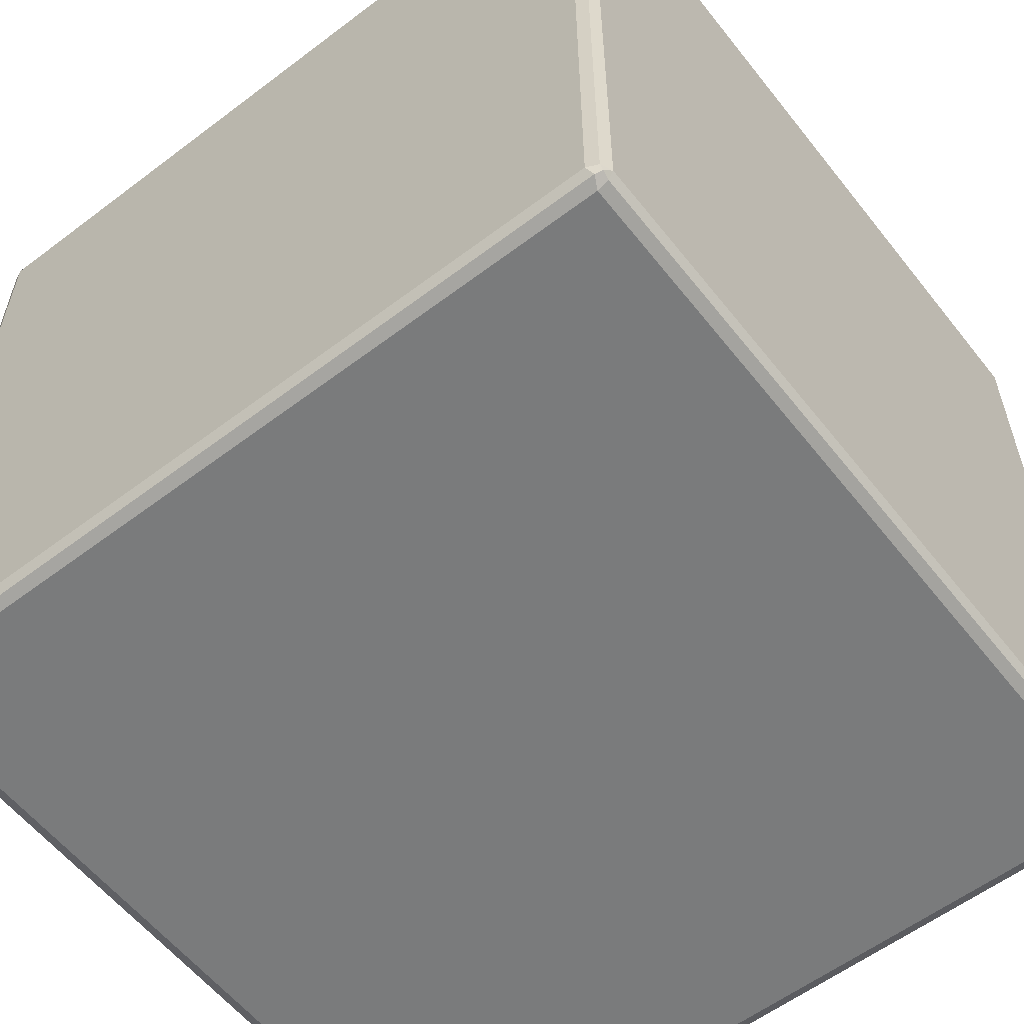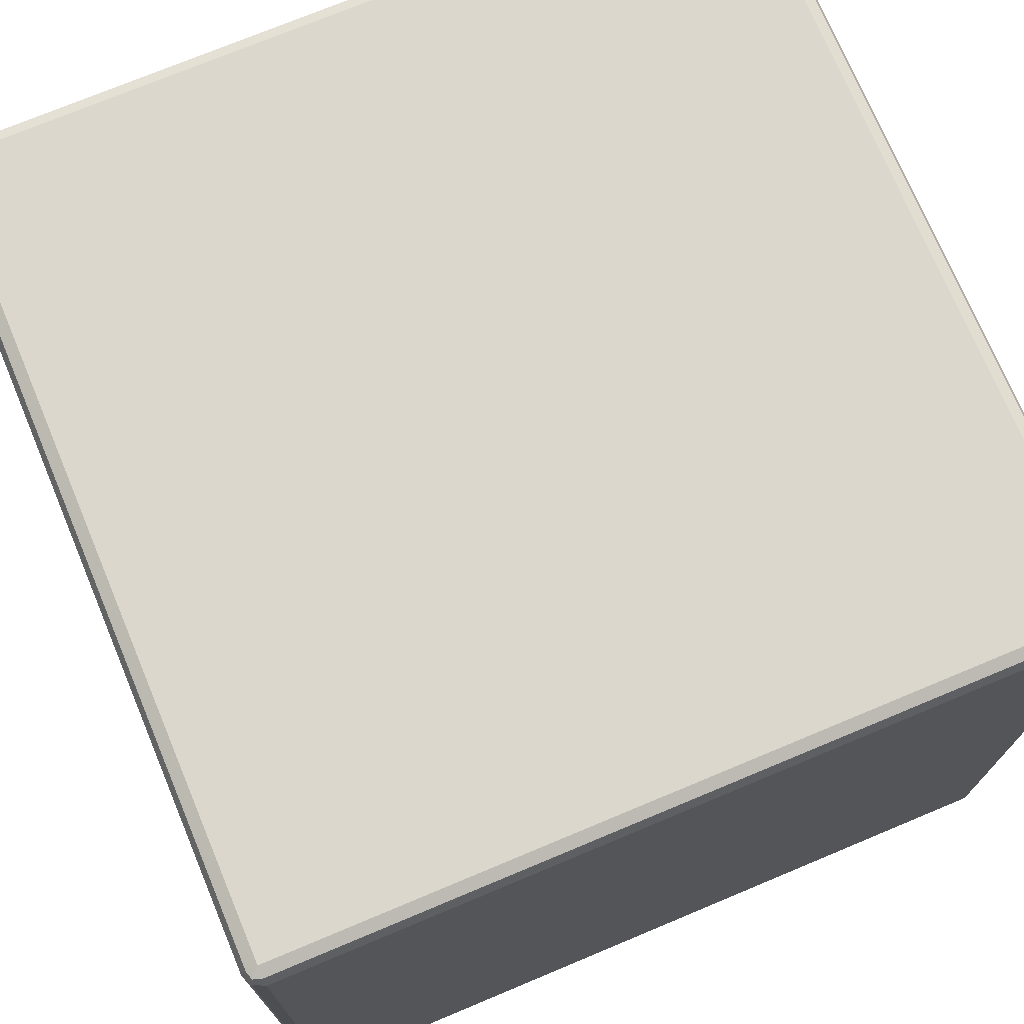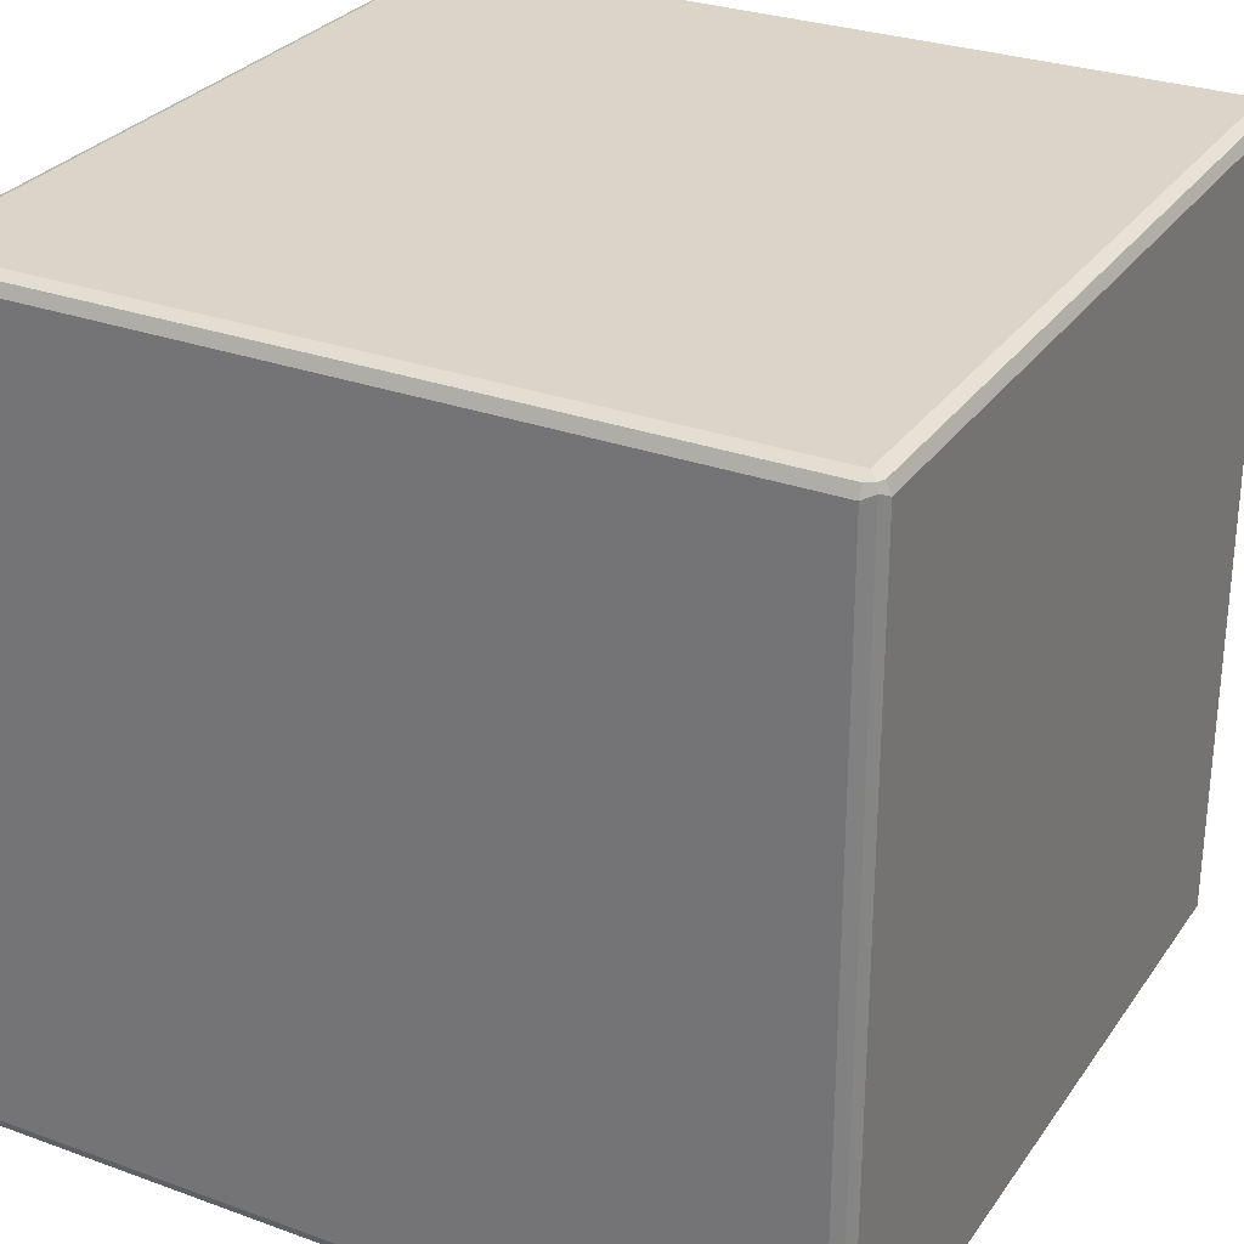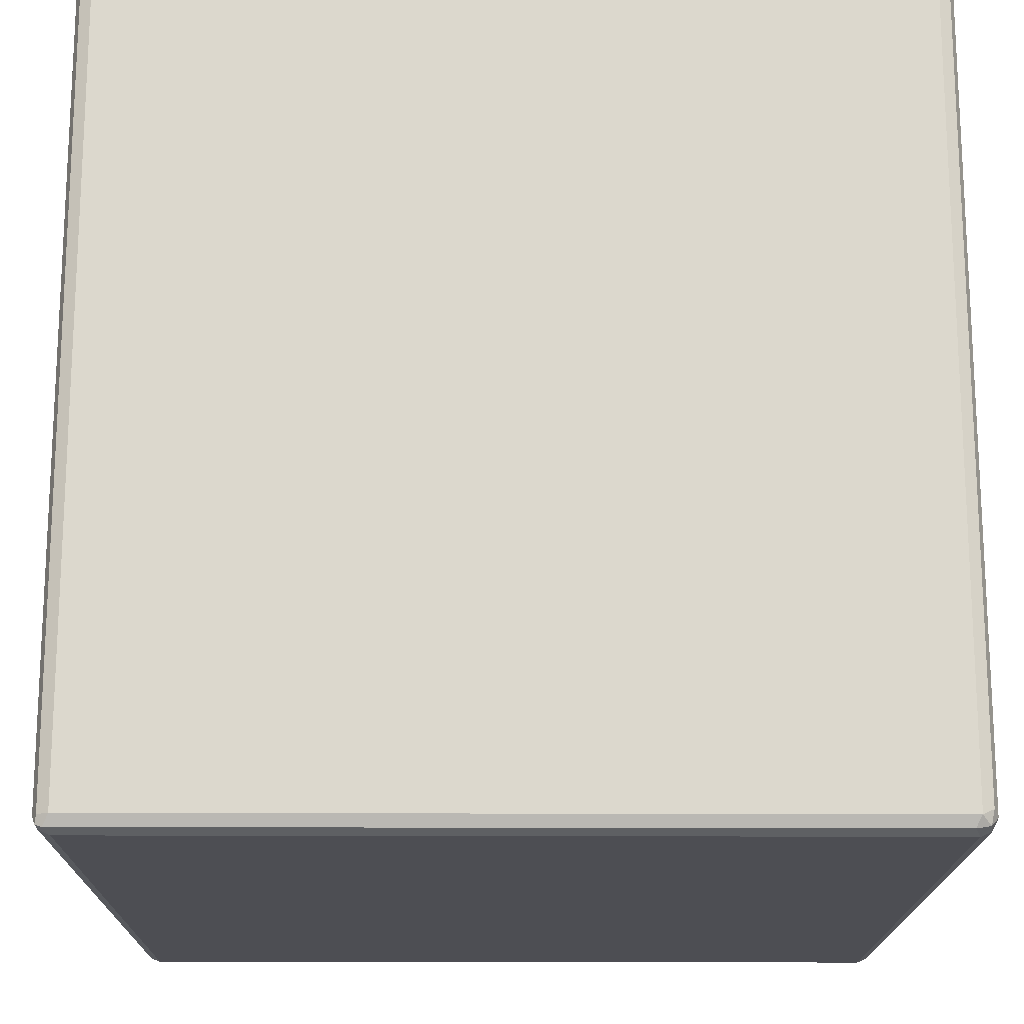
<metadata>
{"format":"obj","ext":"obj","renderer":"f3d","projection":"perspective","resolution":1024,"background":"white","views":[{"elev":-58.3,"azim":38.0,"up":"+Z"},{"elev":73.4,"azim":-112.7,"up":"+Y"},{"elev":29.1,"azim":-151.7,"up":"+Y"},{"elev":-17.3,"azim":-90.5,"up":"+Z"}]}
</metadata>
<code>
v -0.361 -0.3544 -0.3607
v -0.3629 -0.3441 -0.3626
v -0.3667 -0.3482 -0.3545
v -0.3629 -0.3563 -0.3504
v -0.3548 -0.36 -0.3545
v -0.3507 -0.3563 -0.3626
v -0.3548 -0.3482 -0.3663
v -0.3667 -0.3482 -0.1058
v -0.0549 -0.36 -0.3545
v -0.3548 -0.36 -0.01958
v -0.3667 -0.08561 -0.3545
v -0.3548 -0.07292 -0.3663
v 0.2255 -0.3563 -0.3626
v -0.01753 -0.3482 -0.3663
v 0.07104 -0.36 0.2218
v -0.03675 0.2281 -0.3663
v 0.2215 -0.09533 -0.3663
v -0.3629 -0.3563 0.2259
v -0.3667 -0.3482 0.2218
v -0.3667 -0.1501 0.2218
v -0.3548 -0.36 0.2218
v -0.119 -0.36 0.2218
v -0.361 -0.3544 0.2309
v -0.3629 -0.3482 0.2299
v -0.3548 -0.3482 0.2337
v -0.3548 -0.3563 0.2299
v -0.1455 -0.27 0.2337
v -0.3629 -0.1859 0.2299
v -0.1991 -0.3563 0.2299
v -0.3667 0.002615 0.2218
v -0.3548 -0.1797 0.2337
v -0.3548 -0.156 0.2337
v -0.2599 -0.1514 0.2337
v -0.2781 -0.1572 0.2337
v -0.3629 0.003189 0.2299
v -0.3548 0.03342 0.2337
v -0.2225 -0.3482 0.2337
v -0.1592 -0.3482 0.2337
v -0.1654 -0.2955 0.2337
v -0.06715 -0.3482 0.2337
v -0.02726 -0.3563 0.2299
v -0.1837 -0.1807 0.2337
v -0.1675 -0.1588 0.2337
v -0.1645 -0.043 0.2337
v -0.0607 -0.1611 0.2337
v 0.02004 -0.1959 0.2337
v -0.1454 -0.1388 0.2337
v 0.01238 -0.01437 0.2337
v -0.3548 0.2281 -0.3663
v -0.3629 0.2321 -0.3626
v -0.3667 0.2281 -0.3545
v -0.361 0.2371 -0.3607
v -0.3548 0.2362 -0.3626
v -0.3548 0.24 -0.3545
v -0.3629 0.2362 -0.3545
v -0.3237 0.24 -0.2103
v -0.2864 0.24 -0.3545
v -0.3629 0.2362 0.09987
v -0.3548 0.24 -0.2199
v -0.3667 0.2281 0.04719
v -0.3548 0.24 -0.1623
v -0.3322 0.24 -0.1793
v -0.2127 0.24 -0.1444
v -0.2366 0.24 -0.3545
v -0.1557 0.2362 -0.3626
v -0.1716 0.24 -0.2553
v -0.1958 0.24 -0.3545
v -0.1533 0.24 -0.3545
v -0.1055 0.24 -0.3545
v -0.02541 0.24 -0.1523
v -0.1422 0.24 -0.2198
v -0.009503 0.2362 -0.3626
v -0.1591 0.24 -0.1929
v -0.1496 0.24 -0.1607
v -0.1693 0.24 -0.1135
v -0.3667 0.2281 0.2218
v -0.2636 0.04073 0.2337
v -0.3548 0.06172 0.2337
v -0.3629 0.1331 0.2299
v -0.3548 0.2281 0.2337
v -0.3548 0.24 0.03538
v -0.3029 0.24 0.03877
v -0.3548 0.24 0.1174
v -0.3629 0.2281 0.2299
v -0.3548 0.24 0.1691
v -0.3629 0.2362 0.2218
v -0.3548 0.24 0.2218
v -0.3589 0.2362 0.2299
v -0.3639 0.2343 0.2281
v -0.2391 0.2362 0.2299
v -0.2701 0.24 0.2218
v -0.2339 0.05336 0.2337
v -0.1749 0.03373 0.2337
v -0.182 0.1093 0.2337
v -0.1928 0.06051 0.2337
v -0.166 0.1481 0.2337
v -0.1313 0.02943 0.2337
v -0.06852 0.03667 0.2337
v -0.23 0.24 0.0518
v -0.17 0.24 0.002645
v -0.163 0.24 0.05695
v -0.1579 0.24 0.06703
v -0.1536 0.24 0.03673
v -0.09619 0.24 0.0367
v -0.02821 0.24 0.0446
v -0.06178 0.24 0.2218
v -0.1807 0.2281 0.2337
v -0.1672 0.24 0.2218
v -0.1307 0.2281 0.2337
v -0.1017 0.2362 0.2299
v 0.01073 0.2281 0.2337
v 0.2215 -0.36 -0.3545
v 0.2215 -0.36 -0.07904
v 0.2215 -0.3482 -0.3663
v 0.2305 -0.3544 -0.3607
v 0.2296 -0.3563 -0.3545
v 0.2333 -0.3482 -0.3545
v 0.2296 -0.3482 -0.3626
v 0.2296 -0.2643 -0.3626
v 0.2333 -0.1388 -0.2501
v 0.2333 -0.3482 -0.1822
v 0.2296 -0.3563 -0.165
v 0.2333 -0.2307 -0.1845
v 0.2333 -0.3482 -0.1607
v 0.2333 -0.2263 -0.1636
v 0.2296 -0.3563 -0.04886
v 0.2333 -0.2135 -0.1401
v 0.2333 -0.3482 -0.05366
v 0.2296 -0.1312 -0.3626
v 0.2333 -0.1584 -0.3545
v 0.2333 -0.1681 -0.2598
v 0.2333 -0.14 -0.3545
v 0.2333 0.02641 -0.2801
v 0.2333 -0.1635 -0.2039
v 0.2333 -0.1844 -0.1468
v 0.2333 -0.1648 -0.1493
v 0.2333 -0.1658 -0.04805
v 0.2333 -0.1106 -0.1582
v 0.2333 0.008563 -0.165
v 0.2333 -0.01986 -0.1513
v 0.2333 0.02792 -0.08181
v 0.2215 -0.36 0.103
v -0.02474 -0.3482 0.2337
v 0.005769 -0.323 0.2337
v 0.02605 -0.3482 0.2337
v 0.0481 -0.3482 0.2337
v 0.03275 -0.2323 0.2337
v 0.2215 -0.3563 0.2299
v 0.05525 -0.1887 0.2337
v 0.1856 -0.3299 0.2337
v 0.2215 -0.3482 0.2337
v 0.009721 -0.14 0.2337
v 0.03519 -0.1561 0.2337
v 0.03283 -0.03441 0.2337
v 0.1995 -0.1427 0.2337
v 0.1456 -0.1489 0.2337
v 0.2333 -0.3482 0.03655
v 0.2296 -0.3563 0.04548
v 0.2333 -0.2242 0.04086
v 0.2215 -0.36 0.2218
v 0.2333 -0.3482 0.05351
v 0.2333 -0.3482 0.2218
v 0.2296 -0.3563 0.2218
v 0.2277 -0.3572 0.2281
v 0.2296 -0.3522 0.2299
v 0.2333 -0.2319 0.2218
v 0.2215 -0.232 0.2337
v 0.2296 -0.2278 0.2299
v 0.2333 -0.1831 0.06647
v 0.2333 -0.1606 0.03211
v 0.2333 -0.1491 0.04894
v 0.2333 -0.1819 0.1636
v 0.2333 -0.139 0.1565
v 0.2333 -0.002662 0.04918
v 0.2333 -0.09308 0.03761
v 0.2215 -0.1582 0.2337
v 0.2215 -0.04398 0.2337
v 0.2333 -0.1172 0.2218
v 0.2215 -0.1165 0.2337
v 0.2296 -0.07581 0.2299
v 0.2215 0.2281 -0.3663
v -0.02538 0.24 -0.3545
v 0.02049 0.24 -0.3379
v 0.04669 0.24 -0.3545
v 0.03421 0.24 -0.2579
v 0.2215 0.2362 -0.3626
v 0.1693 0.24 -0.3545
v 0.2067 0.24 -0.3203
v 0.0256 0.24 -0.1965
v 0.04526 0.24 -0.152
v 0.05312 0.24 -0.1623
v 0.01329 0.24 -0.0481
v 0.01611 0.24 -0.1392
v 0.03194 0.24 -0.05519
v 0.1946 0.24 -0.1411
v 0.05197 0.24 -0.04011
v 0.2333 0.04022 -0.3545
v 0.2296 0.004128 -0.3626
v 0.2333 0.04502 -0.32
v 0.2333 0.1829 -0.3545
v 0.2333 0.05259 -0.2016
v 0.2333 0.0587 -0.1572
v 0.2333 0.03033 -0.1364
v 0.2333 0.05214 -0.1188
v 0.2333 0.1025 -0.162
v 0.2333 0.1917 -0.1588
v 0.2333 0.2024 -0.143
v 0.2215 0.24 -0.3545
v 0.2296 0.2281 -0.3626
v 0.2333 0.2281 -0.1119
v 0.2333 0.2281 -0.3545
v 0.2296 0.2362 -0.3585
v 0.2277 0.2343 -0.3635
v 0.2215 0.24 -0.1614
v 0.2296 0.2362 -0.1626
v 0.2215 0.24 -0.1337
v 0.2215 0.24 0.03561
v 0.2296 0.2362 0.005536
v 0.04076 0.05343 0.2337
v 0.06312 0.01922 0.2337
v 0.02589 0.09213 0.2337
v 0.0205 0.1821 0.2337
v 0.1348 0.05209 0.2337
v 0.0384 0.1891 0.2337
v 0.0252 0.24 0.01972
v 0.03933 0.24 0.03551
v 0.01493 0.24 0.07392
v 0.04478 0.24 0.1608
v 0.1232 0.24 0.04776
v 0.09556 0.24 0.03243
v 0.2215 0.24 0.07143
v 0.005253 0.24 0.2218
v 0.01054 0.2362 0.2299
v 0.07385 0.24 0.2218
v 0.03915 0.24 0.2218
v 0.2215 0.2281 0.2337
v 0.2174 0.2362 0.2299
v 0.1274 0.24 0.2218
v 0.2333 0.08287 0.03516
v 0.2333 0.043 0.04651
v 0.2333 0.03711 0.1023
v 0.2333 0.2281 0.05066
v 0.2333 0.1983 0.04726
v 0.2333 0.185 0.0554
v 0.1956 0.05958 0.2337
v 0.2215 0.0319 0.2337
v 0.2333 0.04306 0.2218
v 0.2296 0.02382 0.2299
v 0.2215 0.08864 0.2337
v 0.2333 0.2281 0.2218
v 0.1772 0.24 0.04802
v 0.2083 0.24 0.2218
v 0.2215 0.24 0.2218
v 0.2296 0.2362 0.2177
v 0.2296 0.224 0.2299
v 0.2277 0.2343 0.2281
f 1 3 2
f 1 4 3
f 1 5 4
f 1 6 5
f 1 7 6
f 1 2 7
f 4 8 3
f 6 9 5
f 4 5 10
f 2 3 11
f 3 8 11
f 2 12 7
f 6 13 9
f 6 7 13
f 13 7 14
f 9 15 5
f 5 15 10
f 7 12 14
f 14 12 16
f 14 16 17
f 4 18 8
f 4 10 18
f 18 19 8
f 8 19 20
f 18 10 21
f 10 22 21
f 23 25 24
f 23 26 25
f 18 24 19
f 18 23 24
f 18 26 23
f 18 21 26
f 24 25 28
f 19 24 28
f 19 28 20
f 26 29 25
f 21 29 26
f 8 30 11
f 30 8 20
f 28 25 31
f 25 27 31
f 28 31 32
f 27 33 31
f 31 34 32
f 31 33 34
f 28 32 35
f 20 28 35
f 35 32 36
f 20 35 30
f 32 33 36
f 34 33 32
f 29 37 25
f 25 37 27
f 21 22 29
f 29 38 37
f 37 39 27
f 37 38 39
f 29 40 38
f 29 41 40
f 22 41 29
f 38 40 27
f 38 27 39
f 27 42 33
f 33 42 44
f 42 43 44
f 27 45 42
f 42 45 43
f 43 47 44
f 47 48 44
f 43 45 47
f 47 45 48
f 2 49 12
f 2 11 50
f 2 50 49
f 50 11 51
f 52 54 53
f 52 55 54
f 50 55 52
f 50 51 55
f 50 53 49
f 50 52 53
f 54 56 57
f 55 58 54
f 51 58 55
f 58 59 54
f 54 59 56
f 53 54 57
f 58 61 59
f 51 60 58
f 59 61 62
f 59 62 56
f 51 11 60
f 62 61 56
f 12 49 16
f 53 57 64
f 57 56 64
f 53 64 65
f 49 53 65
f 64 56 66
f 65 64 67
f 67 64 66
f 65 67 68
f 65 68 69
f 49 65 16
f 69 68 70
f 67 66 68
f 68 66 71
f 68 71 70
f 65 69 72
f 16 65 72
f 56 63 74
f 63 75 74
f 56 74 73
f 63 70 75
f 66 56 71
f 56 73 71
f 73 70 71
f 73 74 70
f 74 75 70
f 11 30 60
f 30 76 60
f 33 77 36
f 35 36 78
f 35 78 79
f 30 79 76
f 30 35 79
f 36 77 78
f 58 81 61
f 61 81 56
f 56 82 63
f 81 82 56
f 58 83 81
f 81 83 82
f 79 78 80
f 79 80 84
f 76 79 84
f 58 85 83
f 60 76 58
f 58 86 85
f 76 86 58
f 86 87 85
f 83 85 82
f 86 88 87
f 86 89 88
f 84 88 89
f 84 80 88
f 76 89 86
f 76 84 89
f 87 88 90
f 80 90 88
f 82 85 91
f 85 87 91
f 87 90 91
f 77 33 92
f 33 44 48
f 92 33 93
f 33 48 93
f 77 92 78
f 78 92 94
f 78 94 80
f 92 93 95
f 95 93 94
f 92 95 94
f 93 48 97
f 97 98 93
f 48 98 97
f 93 98 94
f 82 99 101
f 82 101 100
f 99 102 101
f 99 82 102
f 70 63 82
f 82 100 70
f 100 101 103
f 100 103 70
f 70 103 104
f 103 101 102
f 103 102 104
f 104 106 70
f 70 106 105
f 104 102 106
f 82 91 108
f 80 107 90
f 94 107 80
f 94 96 107
f 82 108 102
f 91 90 108
f 102 108 106
f 107 96 109
f 108 90 110
f 107 110 90
f 107 109 110
f 96 111 109
f 108 110 106
f 109 111 110
f 13 112 9
f 15 9 113
f 9 112 113
f 13 14 114
f 14 17 114
f 115 117 116
f 115 118 117
f 13 116 112
f 13 115 116
f 13 118 115
f 13 114 118
f 118 119 117
f 114 119 118
f 116 117 121
f 116 121 122
f 112 116 122
f 112 122 113
f 117 123 121
f 121 123 124
f 123 125 124
f 122 121 124
f 122 124 126
f 113 122 126
f 124 127 128
f 126 124 128
f 125 127 124
f 119 129 117
f 114 129 119
f 114 17 129
f 129 130 117
f 130 131 117
f 117 131 120
f 129 132 130
f 130 132 120
f 132 133 120
f 117 120 123
f 120 134 135
f 123 135 125
f 123 120 135
f 125 135 127
f 135 134 136
f 127 135 137
f 135 136 137
f 130 120 131
f 134 120 138
f 120 139 138
f 120 133 139
f 134 138 136
f 136 127 137
f 138 140 136
f 136 140 127
f 127 140 141
f 10 15 22
f 41 143 40
f 143 144 40
f 22 15 41
f 143 145 144
f 41 145 143
f 41 146 145
f 40 144 46
f 144 145 46
f 41 148 146
f 15 148 41
f 145 146 147
f 147 146 149
f 148 151 146
f 146 151 150
f 150 149 146
f 27 40 46
f 46 145 147
f 147 149 46
f 46 152 27
f 46 153 152
f 27 48 45
f 27 152 48
f 152 153 154
f 152 154 48
f 46 149 153
f 149 150 155
f 149 155 156
f 153 149 156
f 113 142 15
f 126 128 157
f 128 127 157
f 126 157 158
f 113 126 158
f 113 158 142
f 142 160 15
f 158 157 161
f 157 159 161
f 161 159 162
f 15 160 148
f 158 161 163
f 142 158 163
f 163 161 162
f 142 163 160
f 163 165 164
f 163 162 165
f 148 165 151
f 148 164 165
f 160 164 148
f 160 163 164
f 151 167 150
f 162 166 165
f 151 165 167
f 166 168 165
f 167 165 168
f 127 159 157
f 159 127 169
f 127 171 169
f 127 170 171
f 159 172 173
f 159 169 172
f 169 173 172
f 127 173 170
f 170 173 171
f 127 175 173
f 169 171 173
f 162 159 173
f 162 173 166
f 150 167 155
f 155 167 176
f 167 168 176
f 155 176 179
f 173 178 166
f 176 168 179
f 166 178 168
f 178 180 168
f 179 168 180
f 155 179 177
f 179 180 177
f 16 181 17
f 72 69 182
f 69 70 182
f 182 70 183
f 72 182 184
f 182 183 184
f 70 185 183
f 183 185 184
f 72 184 186
f 16 72 186
f 186 184 187
f 16 186 181
f 184 70 188
f 184 188 187
f 70 190 189
f 189 190 191
f 70 193 190
f 70 192 193
f 193 194 190
f 193 192 194
f 185 70 184
f 189 191 70
f 188 70 195
f 191 190 196
f 191 196 70
f 195 70 196
f 129 197 132
f 129 198 197
f 17 198 129
f 132 197 133
f 197 199 133
f 17 181 198
f 198 200 197
f 200 199 197
f 133 202 139
f 133 201 202
f 139 140 138
f 139 203 141
f 139 202 203
f 140 139 141
f 203 204 141
f 133 199 201
f 201 205 202
f 201 199 205
f 205 199 206
f 202 204 203
f 205 207 202
f 205 206 207
f 202 207 204
f 186 187 208
f 198 209 200
f 181 209 198
f 199 200 210
f 209 211 200
f 209 212 211
f 209 213 212
f 186 212 213
f 186 208 212
f 181 213 209
f 181 186 213
f 187 188 208
f 200 211 210
f 211 212 210
f 199 210 206
f 195 214 188
f 188 214 208
f 210 212 215
f 208 215 212
f 208 214 215
f 207 210 204
f 214 195 216
f 206 210 207
f 214 216 215
f 195 217 216
f 216 217 215
f 210 215 218
f 217 218 215
f 98 48 94
f 94 48 96
f 48 221 222
f 153 156 48
f 153 48 154
f 48 220 219
f 220 223 219
f 48 156 223
f 48 223 220
f 219 224 48
f 221 48 224
f 219 223 224
f 105 225 70
f 192 70 225
f 192 225 196
f 194 192 196
f 106 227 105
f 105 227 226
f 225 105 226
f 227 228 226
f 106 228 227
f 194 196 190
f 225 229 196
f 225 226 230
f 225 230 229
f 226 228 229
f 226 229 230
f 106 110 232
f 232 110 233
f 111 233 110
f 96 48 111
f 48 222 111
f 221 224 222
f 222 224 111
f 232 234 106
f 232 235 234
f 106 234 228
f 232 233 235
f 235 233 234
f 224 236 111
f 111 236 233
f 234 233 237
f 236 237 233
f 228 234 238
f 234 237 238
f 174 175 127
f 127 141 174
f 141 204 174
f 174 239 240
f 174 204 239
f 175 174 173
f 174 241 173
f 174 240 241
f 242 239 204
f 240 239 241
f 239 243 244
f 239 244 241
f 156 155 223
f 223 155 177
f 177 246 223
f 223 246 245
f 173 247 178
f 178 247 180
f 247 248 180
f 177 248 246
f 177 180 248
f 173 241 247
f 245 246 249
f 245 249 223
f 246 248 249
f 223 249 236
f 247 250 248
f 241 250 247
f 196 251 217
f 196 229 251
f 239 242 243
f 195 196 217
f 204 210 242
f 210 218 242
f 229 231 251
f 229 228 231
f 228 252 231
f 217 251 231
f 244 243 242
f 217 231 218
f 231 252 253
f 242 250 244
f 242 218 254
f 231 254 218
f 231 253 254
f 242 254 250
f 224 223 236
f 228 238 252
f 238 237 252
f 241 244 250
f 250 255 248
f 249 255 236
f 249 248 255
f 252 237 253
f 250 256 255
f 250 254 256
f 253 256 254
f 253 237 256
f 236 256 237
f 236 255 256

</code>
